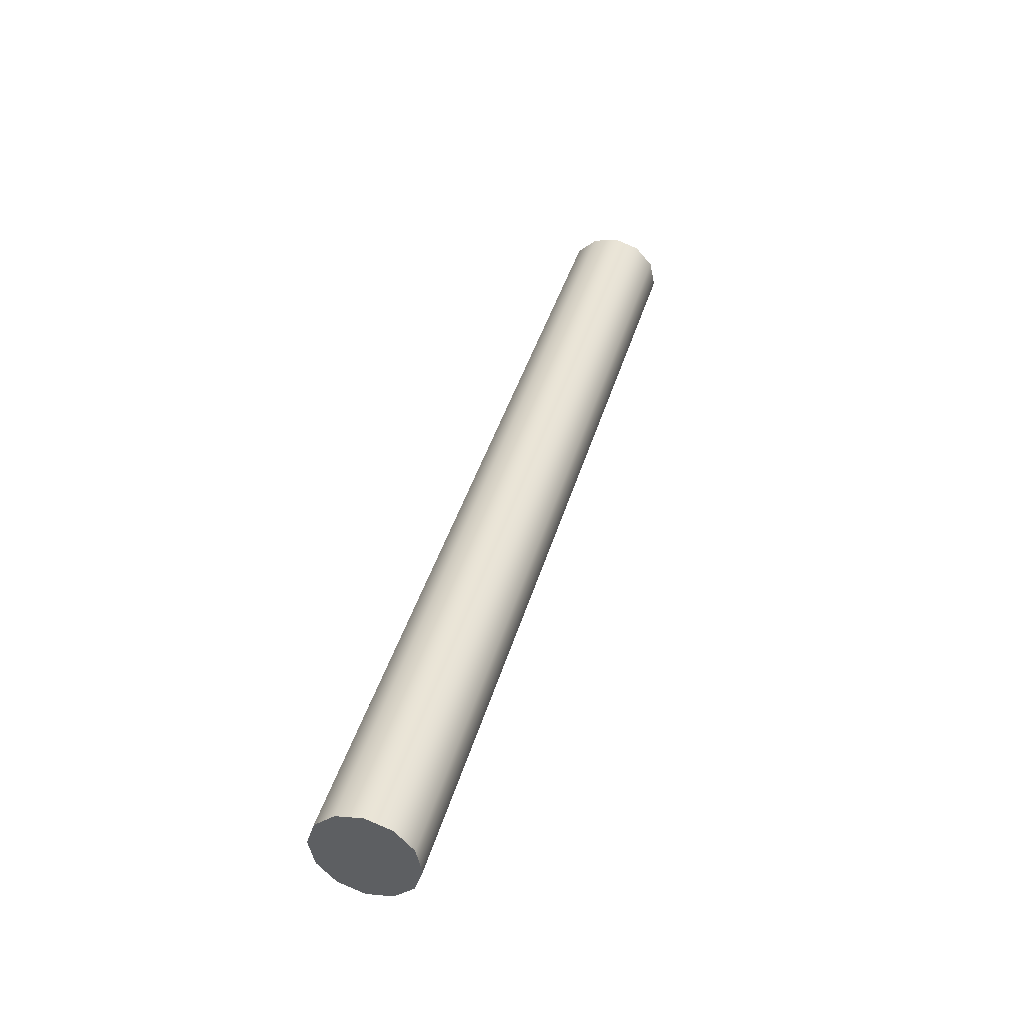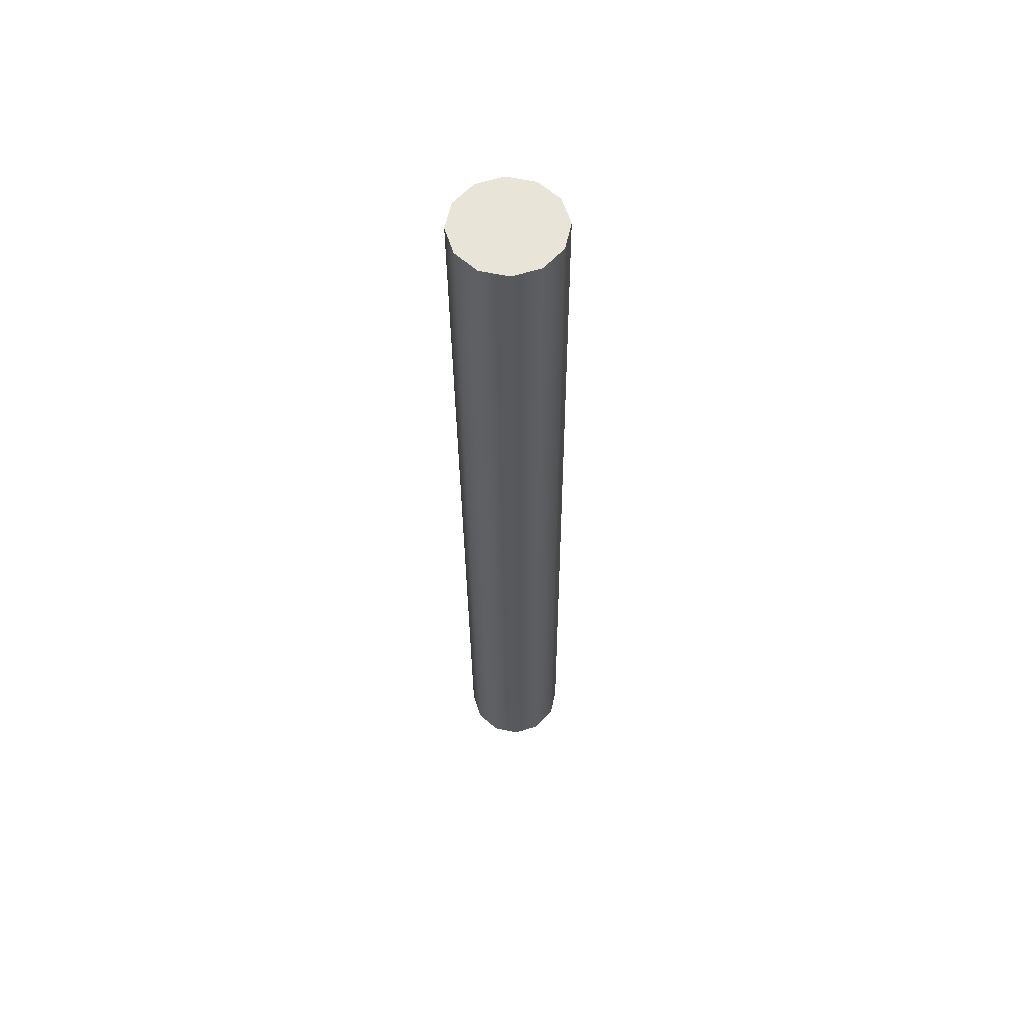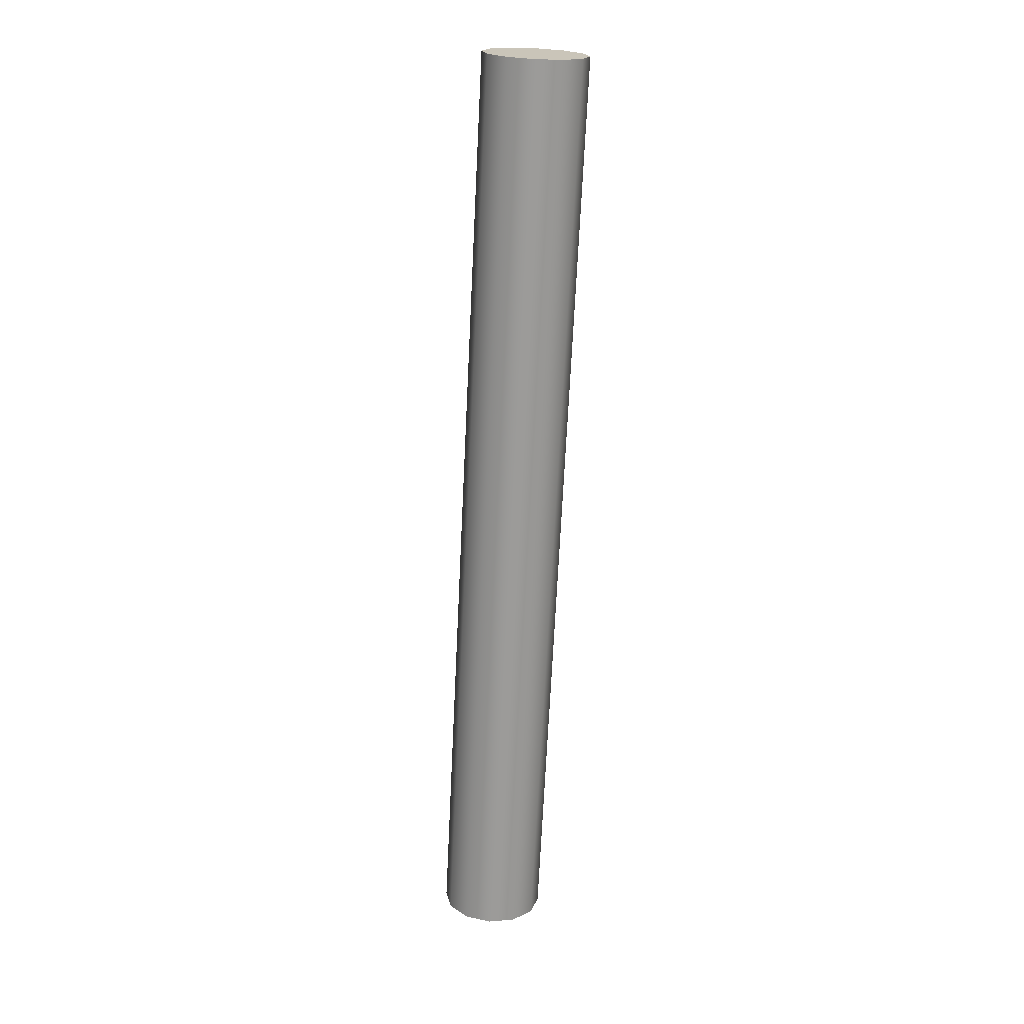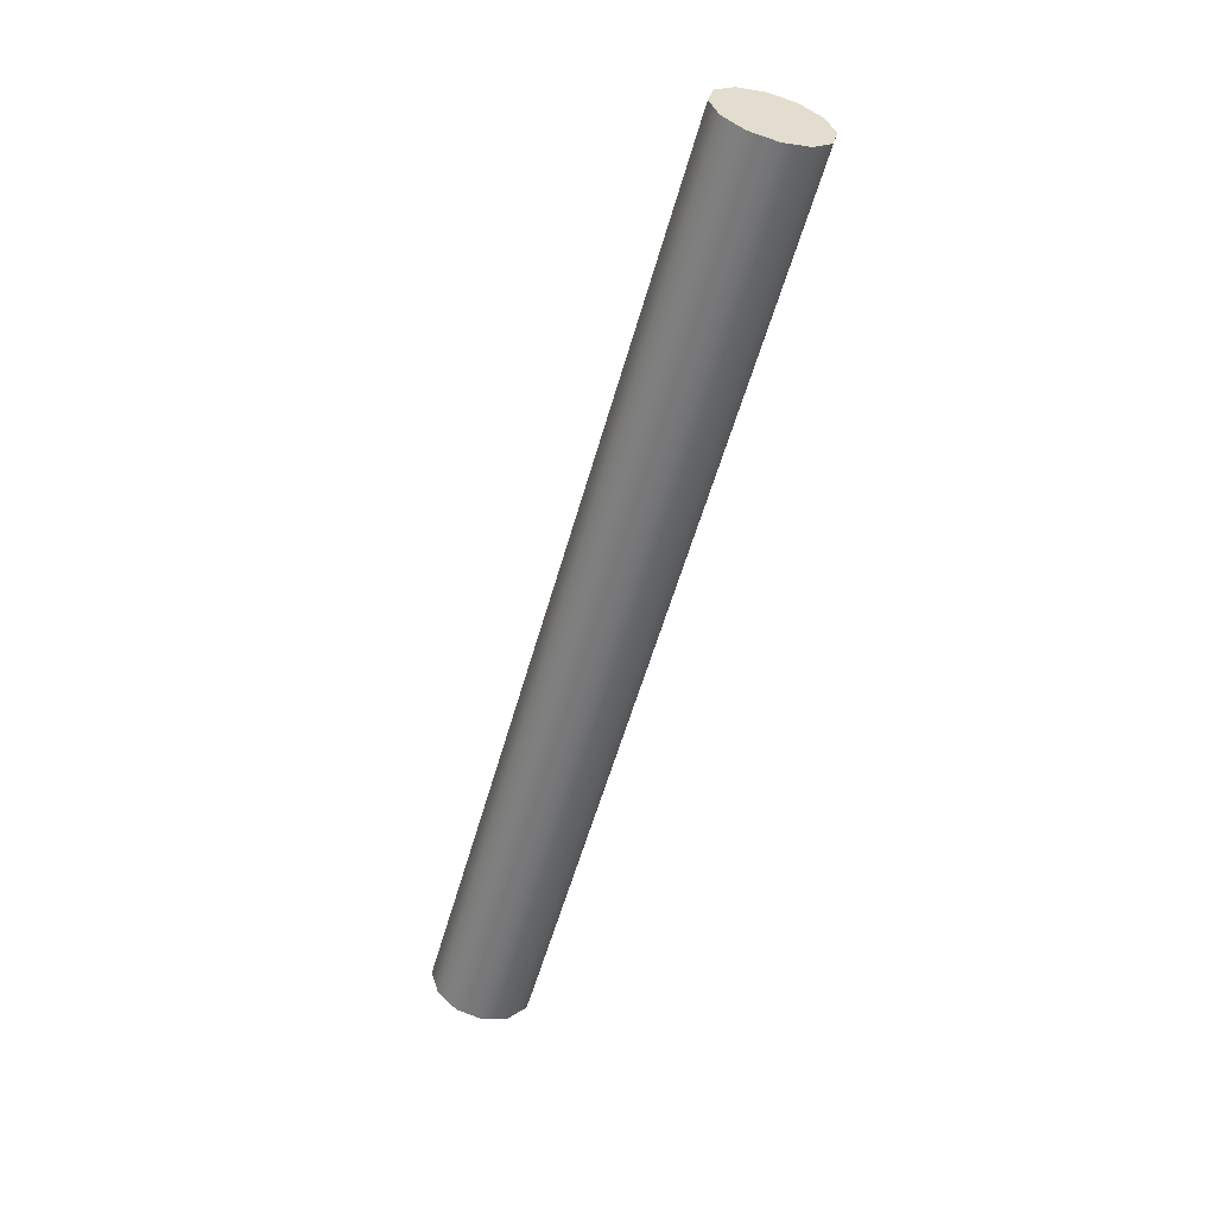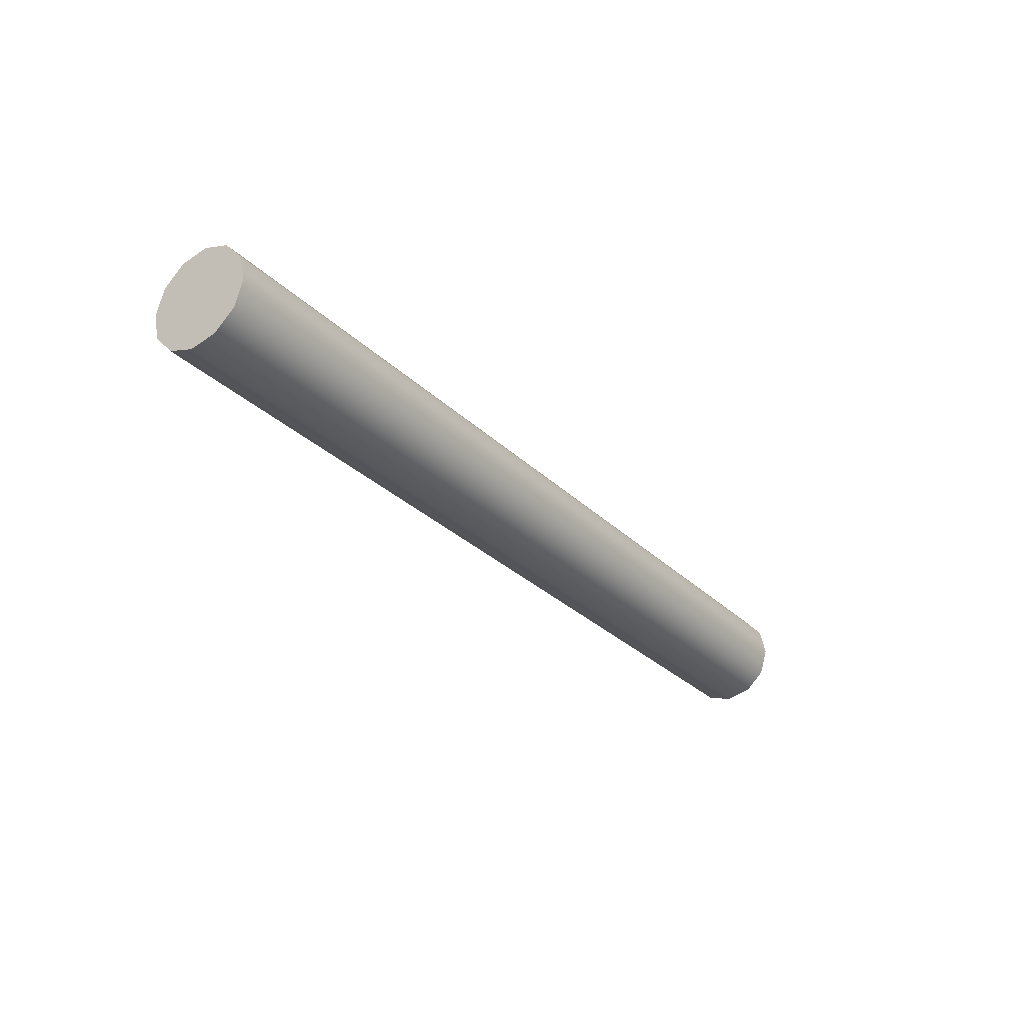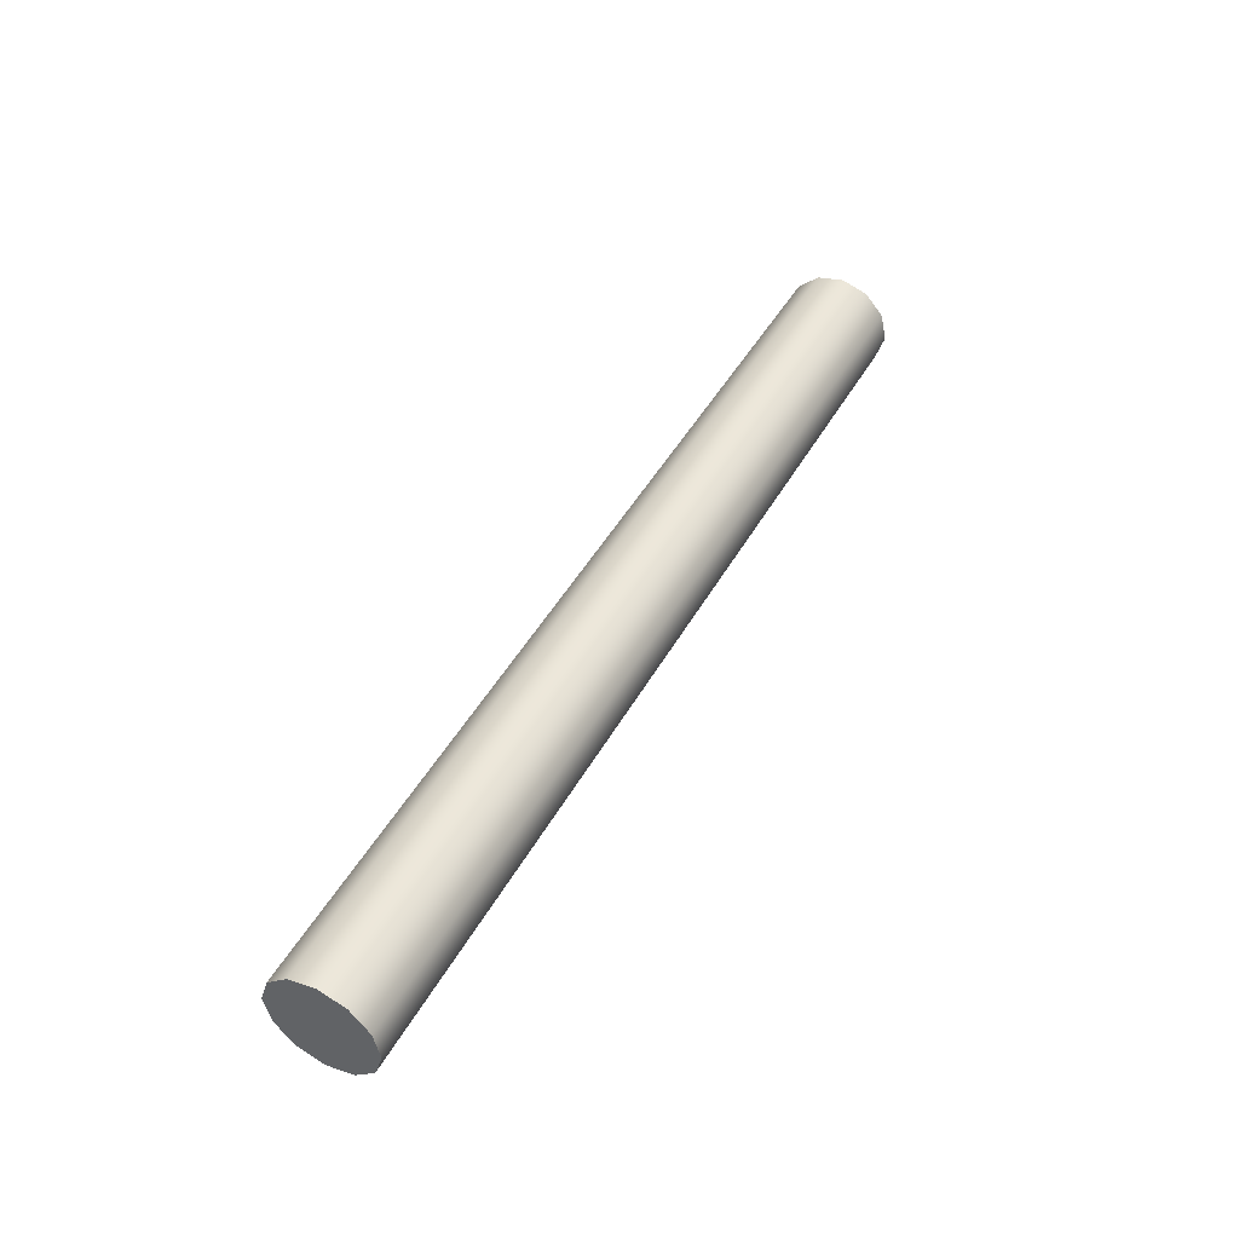
<metadata>
{"format":"obj","ext":"obj","renderer":"f3d","projection":"perspective","resolution":1024,"background":"white","views":[{"elev":40.8,"azim":105.6,"up":"+Z"},{"elev":-30.0,"azim":-89.6,"up":"+Z"},{"elev":-69.7,"azim":87.2,"up":"+Z"},{"elev":-56.3,"azim":-105.6,"up":"+Z"},{"elev":-28.7,"azim":125.1,"up":"+Y"},{"elev":46.2,"azim":117.8,"up":"+Z"}]}
</metadata>
<code>
o Group4/mesh9/mesh9-geometry#mesh9-geometry
v 0.1541 0.1492 0.5488
v 0.1541 0.1412 0.5642
v 0.1541 0.1432 0.5554
v 0.1541 0.1578 0.5461
v -0.1569 0.1432 0.5554
v -0.1569 0.1492 0.5488
v 0.1541 0.1439 0.5728
v -0.1569 0.1412 0.5642
v -0.1569 0.1578 0.5461
v 0.1541 0.1666 0.5481
v -0.1569 0.1439 0.5728
v 0.1541 0.1506 0.5788
v -0.1569 0.1506 0.5788
v -0.1569 0.1666 0.5481
v 0.1541 0.1732 0.5541
v 0.1541 0.1593 0.5808
v -0.1569 0.1593 0.5808
v -0.1569 0.1732 0.5541
v 0.1541 0.1759 0.5627
v 0.1541 0.1679 0.5781
v -0.1569 0.1679 0.5781
v -0.1569 0.1759 0.5627
v 0.1541 0.1739 0.5714
v -0.1569 0.1739 0.5714
f 1 2 3
f 2 1 4
f 3 2 1
f 4 1 2
f 2 5 3
f 3 5 2
f 3 6 1
f 1 6 3
f 6 4 1
f 1 4 6
f 2 4 7
f 7 4 2
f 5 2 8
f 8 2 5
f 6 3 5
f 5 3 6
f 4 6 9
f 9 6 4
f 7 4 10
f 10 4 7
f 11 2 7
f 7 2 11
f 2 11 8
f 8 11 2
f 8 6 5
f 5 6 8
f 6 11 9
f 9 11 6
f 9 10 4
f 4 10 9
f 7 10 12
f 12 10 7
f 7 13 11
f 11 13 7
f 6 8 11
f 11 8 6
f 9 11 13
f 13 11 9
f 10 9 14
f 14 9 10
f 12 10 15
f 15 10 12
f 13 7 12
f 12 7 13
f 9 13 14
f 14 13 9
f 14 15 10
f 10 15 14
f 12 15 16
f 16 15 12
f 12 17 13
f 13 17 12
f 14 13 17
f 17 13 14
f 15 14 18
f 18 14 15
f 16 15 19
f 19 15 16
f 17 12 16
f 16 12 17
f 14 17 18
f 18 17 14
f 18 19 15
f 15 19 18
f 16 19 20
f 20 19 16
f 16 21 17
f 17 21 16
f 18 17 21
f 21 17 18
f 19 18 22
f 22 18 19
f 20 19 23
f 23 19 20
f 21 16 20
f 20 16 21
f 18 21 22
f 22 21 18
f 22 23 19
f 19 23 22
f 24 20 23
f 23 20 24
f 20 24 21
f 21 24 20
f 22 21 24
f 24 21 22
f 23 22 24
f 24 22 23

</code>
